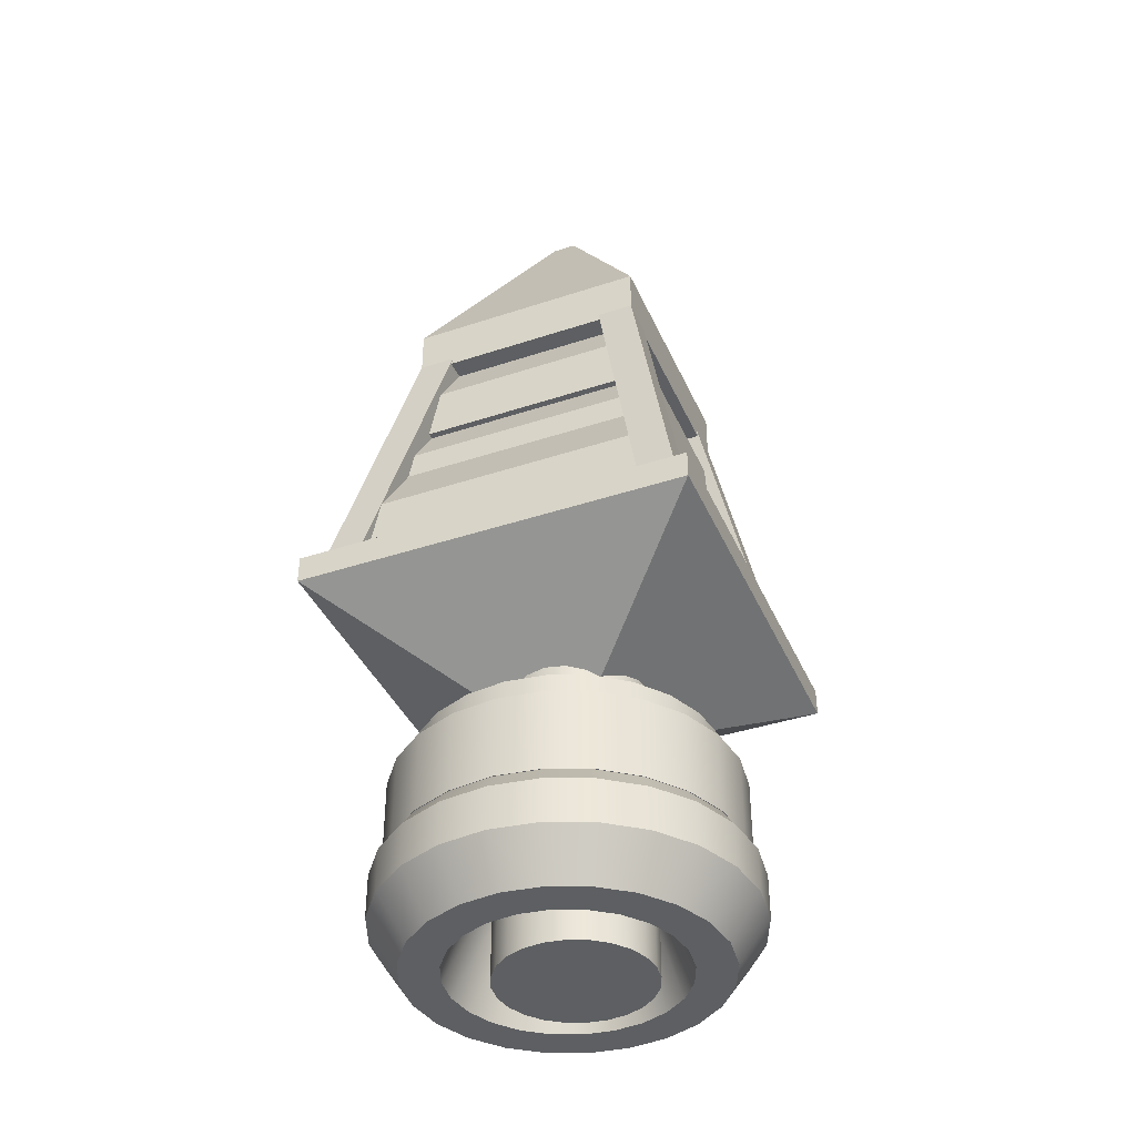
<metadata>
{"format":"obj","ext":"obj","renderer":"f3d","projection":"perspective","resolution":1024,"background":"white","views":[{"elev":-39.7,"azim":112.3,"up":"+Y"}]}
</metadata>
<code>
g mergedBlocks
v 0.44 -0.2041 0.44
v 0.44 -0.2041 -0.44
v -0.44 -0.2041 0.44
v -0.44 -0.2041 -0.44
v 0.044 0.7463 -0.044
v 0.044 0.7463 0.044
v -0.044 0.7463 -0.044
v -0.044 0.7463 0.044
v -0.44 -0.01402 -0.44
v -0.44 -0.01402 0.44
v 0.44 -0.01402 0.44
v 0.44 -0.01402 -0.44
v 0.324 0.3143 0.324
v 0.324 0.3143 -0.324
v -0.324 0.3143 0.324
v -0.324 0.3143 -0.324
v 0.0324 1.014 -0.0324
v 0.0324 1.014 0.0324
v -0.0324 1.014 -0.0324
v -0.0324 1.014 0.0324
v -0.324 0.4543 -0.324
v -0.324 0.4543 0.324
v 0.324 0.4543 0.324
v 0.324 0.4543 -0.324
v 0.2 -0.6578 -0.3464
v 0.1035 -0.6578 -0.3864
v 0.2 -0.773 -0.3464
v 0.1035 -0.773 -0.3864
v -0.3864 -0.6578 0.1035
v -0.3864 -0.773 0.1035
v -0.4 -0.6578 -3.497e-08
v -0.4 -0.773 -3.497e-08
v -3.497e-08 -0.6578 0.4
v 0.1035 -0.6578 0.3864
v -2.49e-08 -0.773 0.4
v 0.1035 -0.773 0.3864
v 3.497e-08 -0.6578 -0.4
v -0.1035 -0.6578 -0.3864
v 4.504e-08 -0.773 -0.4
v -0.1035 -0.773 -0.3864
v -0.3864 -0.6578 -0.1035
v -0.3864 -0.773 -0.1035
v 0.3864 -0.773 0.1035
v 0.3864 -0.6578 0.1035
v 0.4 -0.773 3.497e-08
v 0.4 -0.6578 3.497e-08
v -0.2 -0.6578 0.3464
v -0.1035 -0.6578 0.3864
v -0.2 -0.773 0.3464
v -0.1035 -0.773 0.3864
v -0.2828 -0.6578 0.2828
v -0.2828 -0.773 0.2828
v -0.3464 -0.6578 0.2
v -0.3464 -0.773 0.2
v 0.2828 -0.6578 -0.2828
v 0.2828 -0.773 -0.2828
v -0.3464 -0.6578 -0.2
v -0.3464 -0.773 -0.2
v -0.2828 -0.6578 -0.2828
v -0.2828 -0.773 -0.2828
v 0.3864 -0.6578 -0.1035
v 0.3464 -0.6578 -0.2
v 0.3464 -0.6578 0.2
v 0.2828 -0.6578 0.2828
v 0.2 -0.6578 0.3464
v -0.2 -0.6578 -0.3464
v 0.3464 -0.773 -0.2
v -0.2 -0.773 -0.3464
v 0.3464 -0.773 0.2
v 0.3864 -0.773 -0.1035
v 0.2 -0.773 0.3464
v 0.2828 -0.773 0.2828
v -0.3394 -1.119 0.3394
v -0.24 -1.119 0.4157
v -0.2828 -1.234 0.2828
v -0.2 -1.234 0.3464
v -0.3394 -1.003 0.3394
v -0.4157 -1.003 0.24
v -0.2828 -0.8882 0.2828
v -0.3464 -0.8882 0.2
v 0.2828 -0.8882 -0.2828
v 0.2 -0.8882 -0.3464
v 0.3394 -1.003 -0.3394
v 0.24 -1.003 -0.4157
v 0.4636 -1.119 -0.1242
v 0.4636 -1.003 -0.1242
v 0.4157 -1.119 -0.24
v 0.4157 -1.003 -0.24
v 0.4157 -1.119 0.24
v 0.4157 -1.003 0.24
v 0.4636 -1.119 0.1242
v 0.4636 -1.003 0.1242
v 0.4 -1.234 3.497e-08
v 0.48 -1.119 4.196e-08
v 0.3864 -1.234 -0.1035
v -0.2 -0.8882 0.3464
v -0.1035 -0.8882 0.3864
v -0.24 -1.003 0.4157
v -0.1242 -1.003 0.4636
v -0.1242 -1.119 0.4636
v -1.679e-09 -1.119 0.48
v -0.1035 -1.234 0.3864
v 1.539e-08 -1.234 0.4
v 0.3394 -1.119 -0.3394
v 0.24 -1.119 -0.4157
v 0.2828 -1.234 -0.2828
v 0.2 -1.234 -0.3464
v -0.4157 -1.119 0.24
v -0.3464 -1.234 0.2
v -0.4636 -1.119 0.1242
v -0.3864 -1.234 0.1035
v -0.3864 -1.234 -0.1035
v -0.3464 -1.234 -0.2
v -0.4636 -1.119 -0.1242
v -0.4157 -1.119 -0.24
v -0.48 -1.119 -4.196e-08
v -0.48 -1.003 -4.196e-08
v -0.4636 -1.003 -0.1242
v 0.1035 -0.8882 -0.3864
v 5.511e-08 -0.8882 -0.4
v 0.1242 -1.003 -0.4636
v 7.218e-08 -1.003 -0.48
v -0.1242 -1.003 -0.4636
v -0.24 -1.003 -0.4157
v -0.1242 -1.119 -0.4636
v -0.24 -1.119 -0.4157
v 0.3394 -1.119 0.3394
v 0.2828 -1.234 0.2828
v 0.3464 -1.234 0.2
v -0.4636 -1.003 0.1242
v 0.1242 -1.119 -0.4636
v 8.225e-08 -1.119 -0.48
v -0.2828 -1.234 -0.2828
v -0.3394 -1.119 -0.3394
v 0.3864 -1.234 0.1035
v 0.1242 -1.119 0.4636
v 0.24 -1.119 0.4157
v 0.1035 -1.234 0.3864
v 0.2 -1.234 0.3464
v -0.1035 -1.234 -0.3864
v -0.2 -1.234 -0.3464
v 0.4 -0.8882 3.497e-08
v 0.3864 -0.8882 -0.1035
v 0.48 -1.003 4.196e-08
v -1.175e-08 -1.003 0.48
v 0.1242 -1.003 0.4636
v 0.3464 -1.234 -0.2
v 0.24 -1.003 0.4157
v 0.3 -1.234 2.623e-08
v 0.2898 -1.234 0.07765
v 0.2598 -1.234 0.15
v 0.2121 -1.234 0.2121
v 0.15 -1.234 0.2598
v 0.07765 -1.234 0.2898
v 2.413e-08 -1.234 0.3
v -0.07765 -1.234 0.2898
v -0.15 -1.234 0.2598
v -0.2121 -1.234 0.2121
v -0.2598 -1.234 0.15
v -0.2898 -1.234 0.07765
v -0.3 -1.234 -2.623e-08
v -0.2898 -1.234 -0.07765
v -0.2598 -1.234 -0.15
v -0.2121 -1.234 -0.2121
v -0.15 -1.234 -0.2598
v -0.07765 -1.234 -0.2898
v 8.532e-08 -1.234 -0.4
v 7.658e-08 -1.234 -0.3
v 0.07765 -1.234 -0.2898
v 0.1035 -1.234 -0.3864
v 0.15 -1.234 -0.2598
v 0.2121 -1.234 -0.2121
v 0.2598 -1.234 -0.15
v 0.2898 -1.234 -0.07765
v -0.4 -1.234 -3.497e-08
v -0.1035 -0.8882 -0.3864
v 0.3464 -0.8882 -0.2
v -1.483e-08 -0.8882 0.4
v -0.3864 -0.8882 0.1035
v 0.2 -0.8882 0.3464
v 0.2828 -0.8882 0.2828
v 0.3394 -1.003 0.3394
v -0.3394 -1.003 -0.3394
v 0.1035 -0.8882 0.3864
v -0.2 -0.8882 -0.3464
v -0.3464 -0.8882 -0.2
v -0.4157 -1.003 -0.24
v -0.2828 -0.8882 -0.2828
v -0.3864 -0.8882 -0.1035
v 0.3464 -0.8882 0.2
v 0.3864 -0.8882 0.1035
v -0.4 -0.8882 -3.497e-08
v 0.213 -1.003 1.862e-08
v 0.2057 -1.003 -0.05513
v 0.2057 -1.003 0.05513
v 0.1845 -1.003 0.1065
v 0.1845 -1.003 -0.1065
v 0.1506 -1.003 0.1506
v 0.1506 -1.003 -0.1506
v 0.1065 -1.003 0.1845
v 0.1065 -1.003 -0.1845
v 0.05513 -1.003 0.2057
v 0.05513 -1.003 -0.2057
v 1.159e-08 -1.003 0.213
v 4.883e-08 -1.003 -0.213
v -0.05513 -1.003 0.2057
v -0.05513 -1.003 -0.2057
v -0.1065 -1.003 0.1845
v -0.1065 -1.003 -0.1845
v -0.1506 -1.003 0.1506
v -0.1506 -1.003 -0.1506
v -0.1845 -1.003 0.1065
v -0.1845 -1.003 -0.1065
v -0.2057 -1.003 0.05513
v -0.2057 -1.003 -0.05513
v -0.213 -1.003 -1.862e-08
v 0.1732 -0.2578 -0.12
v 0.1732 -1.258 -0.12
v 0.1932 -0.2578 -0.07176
v 0.1932 -1.258 -0.07176
v 0.2 -0.2578 -0.02
v 0.2 -1.258 -0.02
v 0.1932 -0.2578 0.03176
v 0.1932 -1.258 0.03176
v 0.1732 -0.2578 0.08
v 0.1732 -1.258 0.08
v 0.1414 -1.258 -0.1614
v 0.1414 -0.2578 -0.1614
v 0.1414 -0.2578 0.1214
v 0.1414 -1.258 0.1214
v 0.1 -1.258 0.1532
v 0.1 -0.2578 0.1532
v 0.05176 -1.258 0.1732
v 0.05176 -0.2578 0.1732
v 0 -1.258 0.18
v 0 -0.2578 0.18
v -0.05176 -1.258 0.1732
v -0.05176 -0.2578 0.1732
v 0.1 -0.2578 -0.1932
v 0.1 -1.258 -0.1932
v 0.05176 -0.2578 -0.2132
v 0.05176 -1.258 -0.2132
v 0 -0.2578 -0.22
v 0 -1.258 -0.22
v -0.05176 -0.2578 -0.2132
v -0.05176 -1.258 -0.2132
v -0.1 -1.258 0.1532
v -0.1 -0.2578 0.1532
v -0.1414 -1.258 0.1214
v -0.1414 -0.2578 0.1214
v -0.1732 -0.2578 0.08
v -0.1732 -1.258 0.08
v -0.1932 -0.2578 0.03176
v -0.1932 -1.258 0.03176
v -0.2 -0.2578 -0.02
v -0.2 -1.258 -0.02
v -0.1932 -0.2578 -0.07176
v -0.1932 -1.258 -0.07176
v -0.1732 -0.2578 -0.12
v -0.1732 -1.258 -0.12
v -0.1414 -0.2578 -0.1614
v -0.1414 -1.258 -0.1614
v -0.1 -1.258 -0.1932
v -0.1 -0.2578 -0.1932
v -0.384 -0.2041 0.48
v -0.384 -0.2041 0.384
v -0.48 -0.2041 0.48
v -0.48 -0.2041 0.384
v -0.192 0.7329 0.192
v -0.192 0.7329 0.288
v -0.288 0.7329 0.192
v -0.288 0.7329 0.288
v 0.48 -0.2041 0.48
v 0.48 -0.2041 0.384
v 0.384 -0.2041 0.48
v 0.384 -0.2041 0.384
v 0.192 0.7329 0.192
v 0.288 0.7329 0.192
v 0.288 0.7329 0.288
v 0.192 0.7329 0.288
v 0.48 -0.2041 -0.384
v 0.384 -0.2041 -0.384
v 0.288 0.7329 -0.192
v 0.192 0.7329 -0.192
v 0.48 -0.2041 -0.48
v 0.384 -0.2041 -0.48
v -0.48 -0.2041 -0.48
v -0.288 0.7329 -0.288
v -0.48 -0.2041 -0.384
v -0.288 0.7329 -0.192
v 0.288 0.7329 -0.288
v -0.384 -0.2041 -0.48
v -0.192 0.7329 -0.288
v -0.384 -0.2041 -0.384
v -0.192 0.7329 -0.192
v 0.192 0.7329 -0.288
v 0.36 0.0551 0.36
v 0.36 0.0551 -0.36
v -0.36 0.0551 0.36
v -0.36 0.0551 -0.36
v 0.036 0.8327 -0.036
v 0.036 0.8327 0.036
v -0.036 0.8327 -0.036
v -0.036 0.8327 0.036
v -0.36 0.2106 -0.36
v -0.36 0.2106 0.36
v 0.36 0.2106 0.36
v 0.36 0.2106 -0.36
v 0.3168 0.5735 0.3168
v 0.3168 0.5735 -0.3168
v -0.3168 0.5735 0.3168
v -0.3168 0.5735 -0.3168
v 0.03168 1.258 -0.03168
v 0.03168 1.258 0.03168
v -0.03168 1.258 -0.03168
v -0.03168 1.258 0.03168
v -0.3168 0.7104 -0.3168
v -0.3168 0.7104 0.3168
v 0.3168 0.7104 0.3168
v 0.3168 0.7104 -0.3168
v 0.5227 -0.2057 -0.5227
v 0.5227 -0.2057 0.5227
v -0.5227 -0.2057 -0.5227
v -0.5227 -0.2057 0.5227
v 0.05227 -0.5752 0.05227
v 0.05227 -0.5752 -0.05227
v -0.05227 -0.5752 0.05227
v -0.05227 -0.5752 -0.05227
v -0.5227 -0.2796 0.5227
v -0.5227 -0.2796 -0.5227
v 0.5227 -0.2796 -0.5227
v 0.5227 -0.2796 0.5227
v 0.3897 -0.7418 -0.225
v 0.3897 -0.9578 -0.225
v 0.4347 -0.7418 -0.1165
v 0.4347 -0.9578 -0.1165
v 0.45 -0.7418 0
v 0.45 -0.9578 0
v 0.4347 -0.7418 0.1165
v 0.4347 -0.9578 0.1165
v 0.3897 -0.7418 0.225
v 0.3897 -0.9578 0.225
v 0.3182 -0.9578 -0.3182
v 0.3182 -0.7418 -0.3182
v 0.3182 -0.7418 0.3182
v 0.3182 -0.9578 0.3182
v 0.225 -0.9578 0.3897
v 0.225 -0.7418 0.3897
v 0.1165 -0.9578 0.4347
v 0.1165 -0.7418 0.4347
v 0 -0.9578 0.45
v 0 -0.7418 0.45
v -0.1165 -0.9578 0.4347
v -0.1165 -0.7418 0.4347
v 0.225 -0.7418 -0.3897
v 0.225 -0.9578 -0.3897
v 0.1165 -0.7418 -0.4347
v 0.1165 -0.9578 -0.4347
v 0 -0.7418 -0.45
v 0 -0.9578 -0.45
v -0.1165 -0.7418 -0.4347
v -0.1165 -0.9578 -0.4347
v -0.225 -0.9578 0.3897
v -0.225 -0.7418 0.3897
v -0.3182 -0.9578 0.3182
v -0.3182 -0.7418 0.3182
v -0.3897 -0.7418 0.225
v -0.3897 -0.9578 0.225
v -0.4347 -0.7418 0.1165
v -0.4347 -0.9578 0.1165
v -0.45 -0.7418 0
v -0.45 -0.9578 0
v -0.4347 -0.7418 -0.1165
v -0.4347 -0.9578 -0.1165
v -0.3897 -0.7418 -0.225
v -0.3897 -0.9578 -0.225
v -0.3182 -0.7418 -0.3182
v -0.3182 -0.9578 -0.3182
v -0.225 -0.9578 -0.3897
v -0.225 -0.7418 -0.3897
f 3 2 1
f 2 3 4
f 7 6 5
f 6 7 8
f 3 9 4
f 9 3 10
f 11 3 1
f 3 11 10
f 12 1 2
f 1 12 11
f 9 2 4
f 2 9 12
f 5 11 12
f 11 5 6
f 6 10 11
f 10 6 8
f 7 12 9
f 12 7 5
f 10 7 9
f 7 10 8
f 15 14 13
f 14 15 16
f 19 18 17
f 18 19 20
f 15 21 16
f 21 15 22
f 23 15 13
f 15 23 22
f 24 13 14
f 13 24 23
f 21 14 16
f 14 21 24
f 17 23 24
f 23 17 18
f 18 22 23
f 22 18 20
f 19 24 21
f 24 19 17
f 22 19 21
f 19 22 20
f 27 26 25
f 26 27 28
f 31 30 29
f 30 31 32
f 35 34 33
f 34 35 36
f 39 38 37
f 38 39 40
f 41 32 31
f 32 41 42
f 45 44 43
f 44 45 46
f 49 48 47
f 48 49 50
f 53 52 51
f 52 53 54
f 56 25 55
f 25 56 27
f 59 58 57
f 58 59 60
f 28 37 26
f 37 28 39
f 61 44 46
f 44 61 62
f 44 62 63
f 63 62 55
f 63 55 64
f 64 55 25
f 64 25 65
f 65 25 26
f 65 26 34
f 34 26 37
f 34 37 33
f 33 37 38
f 33 38 48
f 48 38 66
f 48 66 47
f 47 66 59
f 47 59 51
f 51 59 57
f 51 57 53
f 53 57 41
f 53 41 29
f 29 41 31
f 56 62 67
f 62 56 55
f 40 66 38
f 66 40 68
f 43 63 69
f 63 43 44
f 57 42 41
f 42 57 58
f 67 61 70
f 61 67 62
f 36 65 34
f 65 36 71
f 68 59 66
f 59 68 60
f 50 33 48
f 33 50 35
f 29 54 53
f 54 29 30
f 71 64 65
f 64 71 72
f 69 64 72
f 64 69 63
f 70 46 45
f 46 70 61
f 52 47 51
f 47 52 49
f 75 74 73
f 74 75 76
f 79 78 77
f 78 79 80
f 83 82 81
f 82 83 84
f 87 86 85
f 86 87 88
f 91 90 89
f 90 91 92
f 95 94 93
f 94 95 85
f 98 97 96
f 97 98 99
f 102 101 100
f 101 102 103
f 106 105 104
f 105 106 107
f 110 109 108
f 109 110 111
f 114 113 112
f 113 114 115
f 117 114 116
f 114 117 118
f 121 120 119
f 120 121 122
f 125 124 123
f 124 125 126
f 128 89 127
f 89 128 129
f 117 110 130
f 110 117 116
f 131 122 121
f 122 131 132
f 104 84 83
f 84 104 105
f 74 99 98
f 99 74 100
f 115 133 113
f 133 115 134
f 129 91 89
f 91 129 135
f 76 100 74
f 100 76 102
f 138 137 136
f 137 138 139
f 77 96 79
f 96 77 98
f 140 126 125
f 126 140 141
f 144 143 142
f 143 144 86
f 101 146 145
f 146 101 136
f 106 87 147
f 87 106 104
f 136 148 146
f 148 136 137
f 141 134 126
f 134 141 133
f 139 127 137
f 127 139 128
f 135 95 93
f 95 135 129
f 95 129 147
f 147 129 128
f 147 128 149
f 149 128 150
f 150 128 151
f 151 128 139
f 151 139 152
f 152 139 153
f 153 139 138
f 153 138 154
f 154 138 103
f 154 103 155
f 155 103 102
f 155 102 156
f 156 102 157
f 157 102 76
f 157 76 158
f 158 76 75
f 158 75 159
f 159 75 160
f 160 75 109
f 160 109 161
f 113 161 109
f 113 162 161
f 133 162 113
f 133 163 162
f 133 164 163
f 141 164 133
f 141 165 164
f 140 165 141
f 140 166 165
f 167 166 140
f 167 168 166
f 167 169 168
f 170 169 167
f 170 171 169
f 107 171 170
f 107 172 171
f 107 173 172
f 106 173 107
f 106 174 173
f 106 149 174
f 149 106 147
f 113 109 111
f 113 111 112
f 112 111 175
f 122 176 120
f 176 122 123
f 147 85 95
f 85 147 87
f 100 145 99
f 145 100 101
f 88 81 177
f 81 88 83
f 105 121 84
f 121 105 131
f 104 88 87
f 88 104 83
f 103 136 101
f 136 103 138
f 99 178 97
f 178 99 145
f 80 130 78
f 130 80 179
f 78 73 77
f 73 78 108
f 132 123 122
f 123 132 125
f 86 177 143
f 177 86 88
f 148 181 180
f 181 148 182
f 126 183 124
f 183 126 134
f 135 94 91
f 94 135 93
f 108 75 73
f 75 108 109
f 145 184 178
f 184 145 146
f 123 185 176
f 185 123 124
f 188 187 186
f 187 188 183
f 137 182 148
f 182 137 127
f 114 175 116
f 175 114 112
f 187 134 115
f 134 187 183
f 116 111 110
f 111 116 175
f 186 118 189
f 118 186 187
f 94 92 91
f 92 94 144
f 130 108 78
f 108 130 110
f 73 98 77
f 98 73 74
f 90 181 182
f 181 90 190
f 92 190 90
f 190 92 191
f 84 119 82
f 119 84 121
f 89 182 127
f 182 89 90
f 167 125 132
f 125 167 140
f 85 144 94
f 144 85 86
f 124 188 185
f 188 124 183
f 144 191 92
f 191 144 142
f 187 114 118
f 114 187 115
f 146 180 184
f 180 146 148
f 189 117 192
f 117 189 118
f 179 117 130
f 117 179 192
f 195 194 193
f 194 195 196
f 194 196 197
f 197 196 198
f 197 198 199
f 199 198 200
f 199 200 201
f 201 200 202
f 201 202 203
f 203 202 204
f 203 204 205
f 205 204 206
f 205 206 207
f 207 206 208
f 207 208 209
f 209 208 210
f 209 210 211
f 211 210 212
f 211 212 213
f 213 212 214
f 213 214 215
f 215 214 216
f 107 131 105
f 131 107 170
f 170 132 131
f 132 170 167
f 162 216 161
f 216 162 215
f 164 209 211
f 209 164 165
f 168 203 205
f 203 168 169
f 152 200 198
f 200 152 153
f 153 202 200
f 202 153 154
f 169 201 203
f 201 169 171
f 155 206 204
f 206 155 156
f 171 199 201
f 199 171 172
f 199 173 197
f 173 199 172
f 154 204 202
f 204 154 155
f 161 214 160
f 214 161 216
f 196 150 151
f 150 196 195
f 163 211 213
f 211 163 164
f 157 210 208
f 210 157 158
f 166 205 207
f 205 166 168
f 160 212 159
f 212 160 214
f 165 207 209
f 207 165 166
f 156 208 206
f 208 156 157
f 162 213 215
f 213 162 163
f 193 174 149
f 174 193 194
f 197 174 194
f 174 197 173
f 195 149 150
f 149 195 193
f 198 151 152
f 151 198 196
f 159 210 158
f 210 159 212
f 219 218 217
f 218 219 220
f 221 220 219
f 220 221 222
f 223 222 221
f 222 223 224
f 225 224 223
f 224 225 226
f 227 217 218
f 217 227 228
f 229 226 225
f 226 229 230
f 229 231 230
f 231 229 232
f 232 233 231
f 233 232 234
f 234 235 233
f 235 234 236
f 236 237 235
f 237 236 238
f 227 239 228
f 239 227 240
f 240 241 239
f 241 240 242
f 242 243 241
f 243 242 244
f 244 245 243
f 245 244 246
f 238 247 237
f 247 238 248
f 248 249 247
f 249 248 250
f 251 249 250
f 249 251 252
f 253 252 251
f 252 253 254
f 255 254 253
f 254 255 256
f 257 256 255
f 256 257 258
f 259 258 257
f 258 259 260
f 261 260 259
f 260 261 262
f 261 263 262
f 263 261 264
f 264 246 263
f 246 264 245
f 224 220 222
f 220 224 218
f 218 224 226
f 218 226 227
f 227 226 230
f 227 230 240
f 240 230 231
f 240 231 242
f 242 231 233
f 242 233 235
f 242 235 244
f 244 235 237
f 244 237 246
f 246 237 263
f 263 237 247
f 263 247 262
f 262 247 249
f 262 249 260
f 260 249 252
f 260 252 258
f 258 252 254
f 258 254 256
f 219 223 221
f 223 219 217
f 223 217 225
f 225 217 228
f 225 228 229
f 229 228 239
f 229 239 232
f 232 239 241
f 232 241 234
f 234 241 243
f 234 243 236
f 236 243 245
f 236 245 238
f 238 245 264
f 238 264 248
f 248 264 261
f 248 261 250
f 250 261 259
f 250 259 251
f 251 259 257
f 251 257 253
f 253 257 255
f 180 72 71
f 72 180 181
f 178 36 35
f 36 178 184
f 97 35 50
f 35 97 178
f 184 71 36
f 71 184 180
f 96 50 49
f 50 96 97
f 54 79 52
f 79 54 80
f 30 80 54
f 80 30 179
f 32 179 30
f 179 32 192
f 42 192 32
f 192 42 189
f 79 49 52
f 49 79 96
f 58 189 42
f 189 58 186
f 60 186 58
f 186 60 188
f 185 60 68
f 60 185 188
f 176 68 40
f 68 176 185
f 120 40 39
f 40 120 176
f 82 28 27
f 28 82 119
f 81 27 56
f 27 81 82
f 177 70 143
f 70 177 67
f 119 39 28
f 39 119 120
f 81 67 177
f 67 81 56
f 143 45 142
f 45 143 70
f 142 43 191
f 43 142 45
f 191 69 190
f 69 191 43
f 190 72 181
f 72 190 69
f 267 266 265
f 266 267 268
f 271 270 269
f 270 271 272
f 271 266 268
f 266 271 269
f 268 272 271
f 272 268 267
f 270 267 265
f 267 270 272
f 270 266 269
f 266 270 265
f 275 274 273
f 274 275 276
f 277 274 276
f 274 277 278
f 279 274 278
f 274 279 273
f 276 280 277
f 280 276 275
f 277 279 278
f 279 277 280
f 279 275 273
f 275 279 280
f 283 282 281
f 282 283 284
f 282 285 281
f 285 282 286
f 289 288 287
f 288 289 290
f 291 281 285
f 281 291 283
f 288 292 287
f 292 288 293
f 295 289 294
f 289 295 290
f 282 296 286
f 296 282 284
f 289 292 294
f 292 289 287
f 296 285 286
f 285 296 291
f 293 294 292
f 294 293 295
f 288 295 293
f 295 288 290
f 296 283 291
f 283 296 284
f 299 298 297
f 298 299 300
f 303 302 301
f 302 303 304
f 299 305 300
f 305 299 306
f 307 299 297
f 299 307 306
f 308 297 298
f 297 308 307
f 305 298 300
f 298 305 308
f 301 307 308
f 307 301 302
f 302 306 307
f 306 302 304
f 303 308 305
f 308 303 301
f 306 303 305
f 303 306 304
f 311 310 309
f 310 311 312
f 315 314 313
f 314 315 316
f 311 317 312
f 317 311 318
f 319 311 309
f 311 319 318
f 320 309 310
f 309 320 319
f 317 310 312
f 310 317 320
f 313 319 320
f 319 313 314
f 314 318 319
f 318 314 316
f 315 320 317
f 320 315 313
f 318 315 317
f 315 318 316
f 323 322 321
f 322 323 324
f 327 326 325
f 326 327 328
f 323 329 324
f 329 323 330
f 331 323 321
f 323 331 330
f 332 321 322
f 321 332 331
f 329 322 324
f 322 329 332
f 325 331 332
f 331 325 326
f 326 330 331
f 330 326 328
f 327 332 329
f 332 327 325
f 330 327 329
f 327 330 328
f 335 334 333
f 334 335 336
f 337 336 335
f 336 337 338
f 339 338 337
f 338 339 340
f 341 340 339
f 340 341 342
f 343 333 334
f 333 343 344
f 345 342 341
f 342 345 346
f 345 347 346
f 347 345 348
f 348 349 347
f 349 348 350
f 350 351 349
f 351 350 352
f 352 353 351
f 353 352 354
f 343 355 344
f 355 343 356
f 356 357 355
f 357 356 358
f 358 359 357
f 359 358 360
f 360 361 359
f 361 360 362
f 354 363 353
f 363 354 364
f 364 365 363
f 365 364 366
f 367 365 366
f 365 367 368
f 369 368 367
f 368 369 370
f 371 370 369
f 370 371 372
f 373 372 371
f 372 373 374
f 375 374 373
f 374 375 376
f 377 376 375
f 376 377 378
f 377 379 378
f 379 377 380
f 380 362 379
f 362 380 361
f 340 336 338
f 336 340 334
f 334 340 342
f 334 342 343
f 343 342 346
f 343 346 356
f 356 346 347
f 356 347 358
f 358 347 349
f 358 349 351
f 358 351 360
f 360 351 353
f 360 353 362
f 362 353 379
f 379 353 363
f 379 363 378
f 378 363 365
f 378 365 376
f 376 365 368
f 376 368 374
f 374 368 370
f 374 370 372
f 335 339 337
f 339 335 333
f 339 333 341
f 341 333 344
f 341 344 345
f 345 344 355
f 345 355 348
f 348 355 357
f 348 357 350
f 350 357 359
f 350 359 352
f 352 359 361
f 352 361 354
f 354 361 380
f 354 380 364
f 364 380 377
f 364 377 366
f 366 377 375
f 366 375 367
f 367 375 373
f 367 373 369
f 369 373 371

</code>
